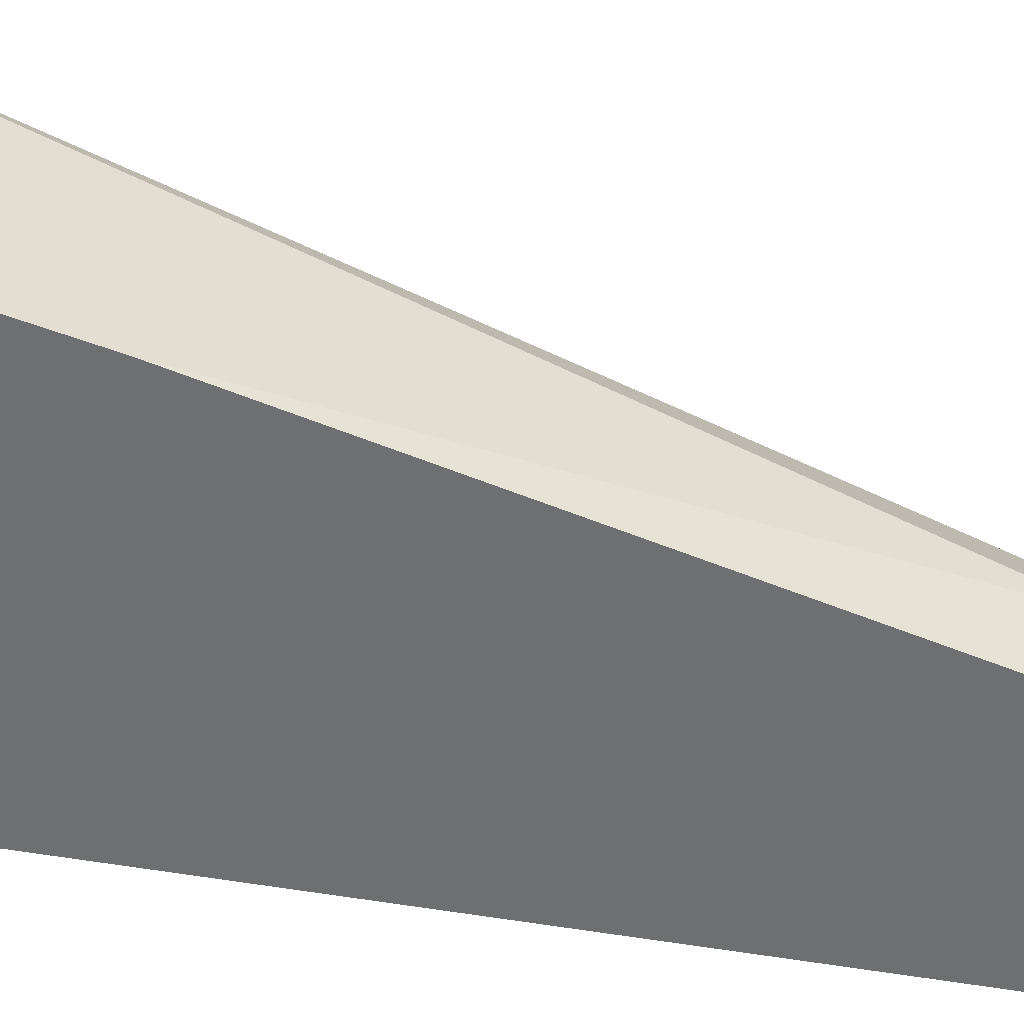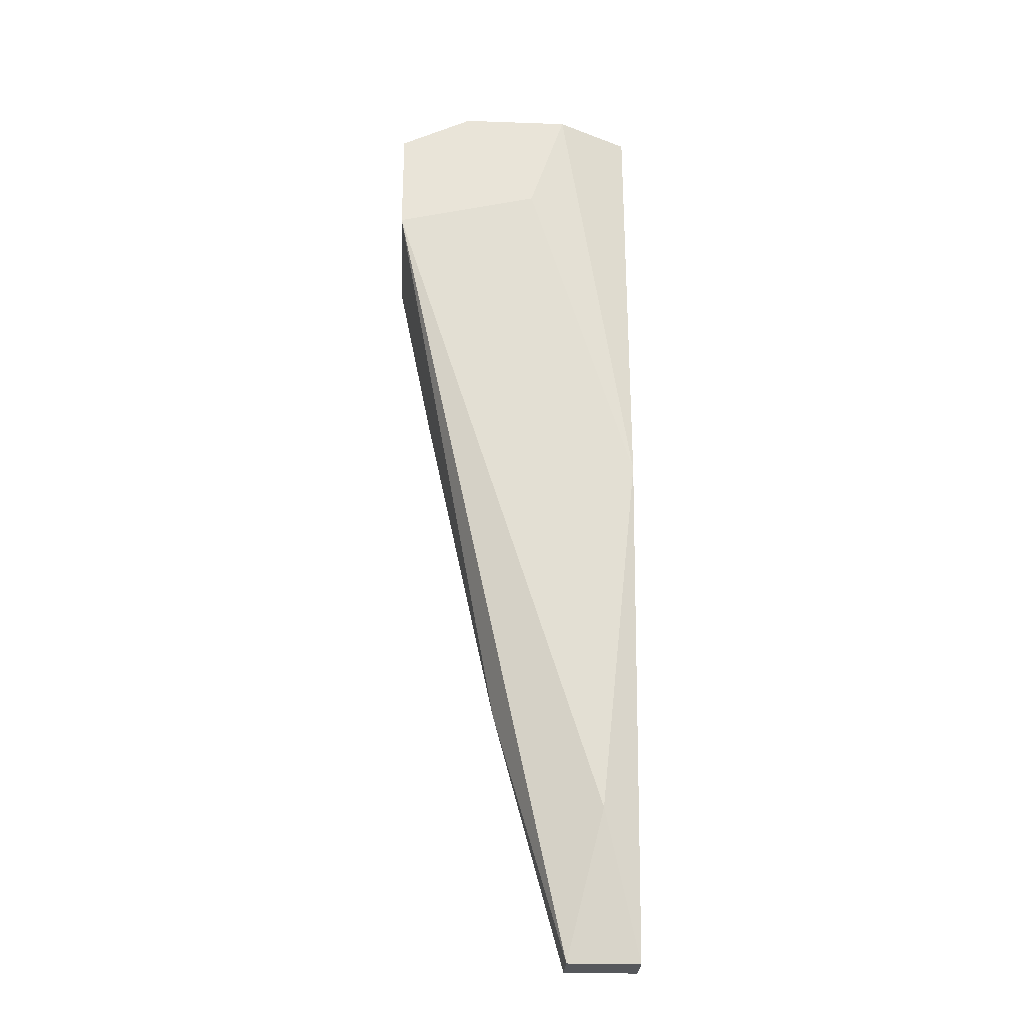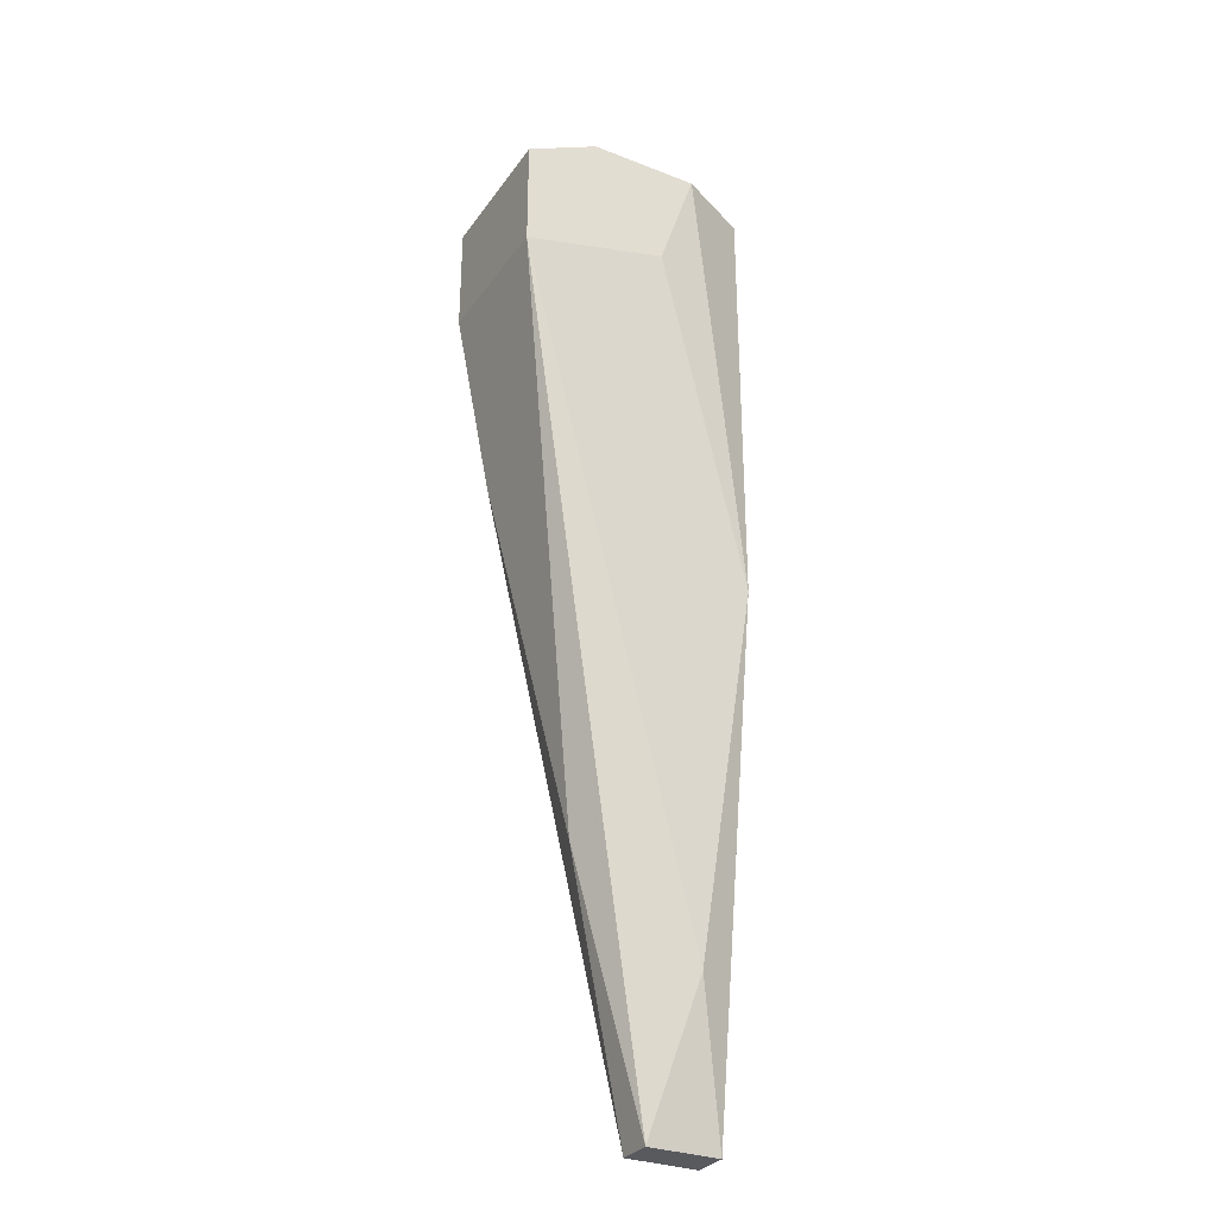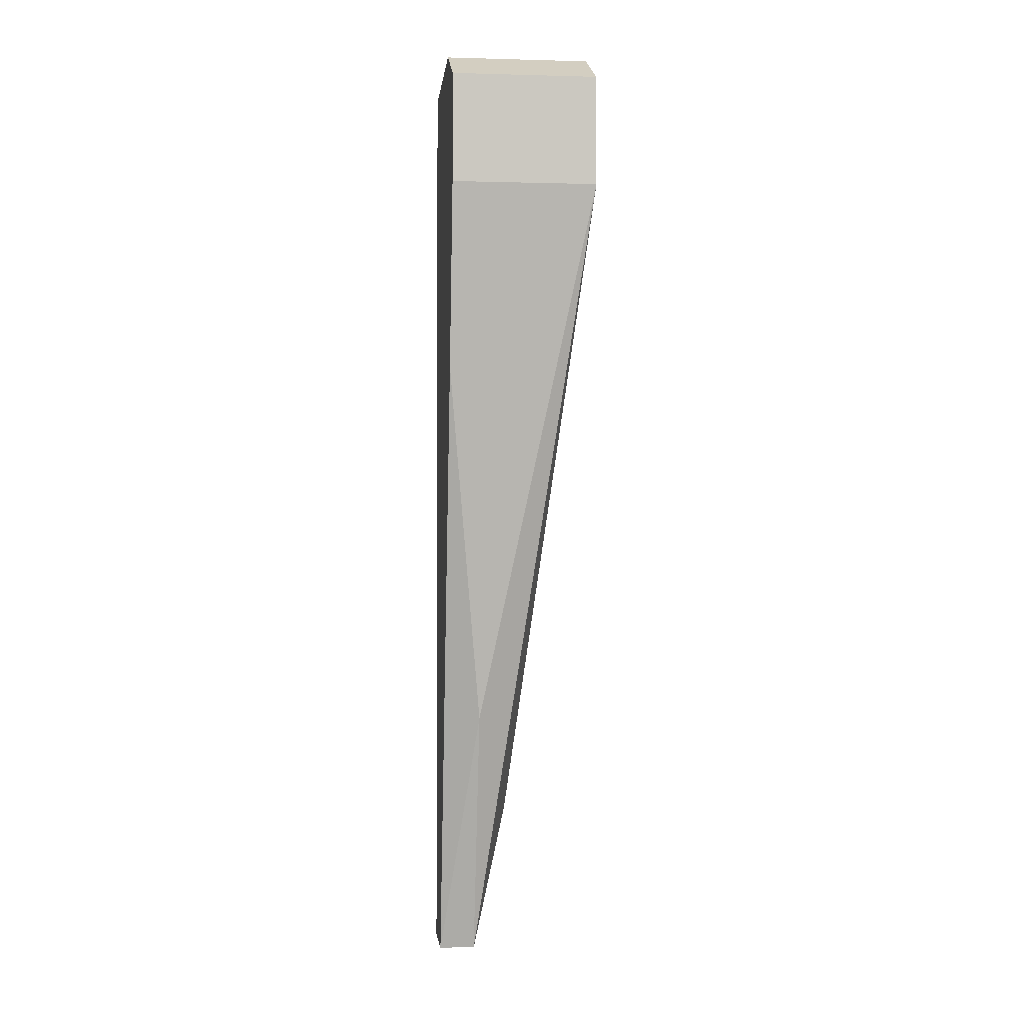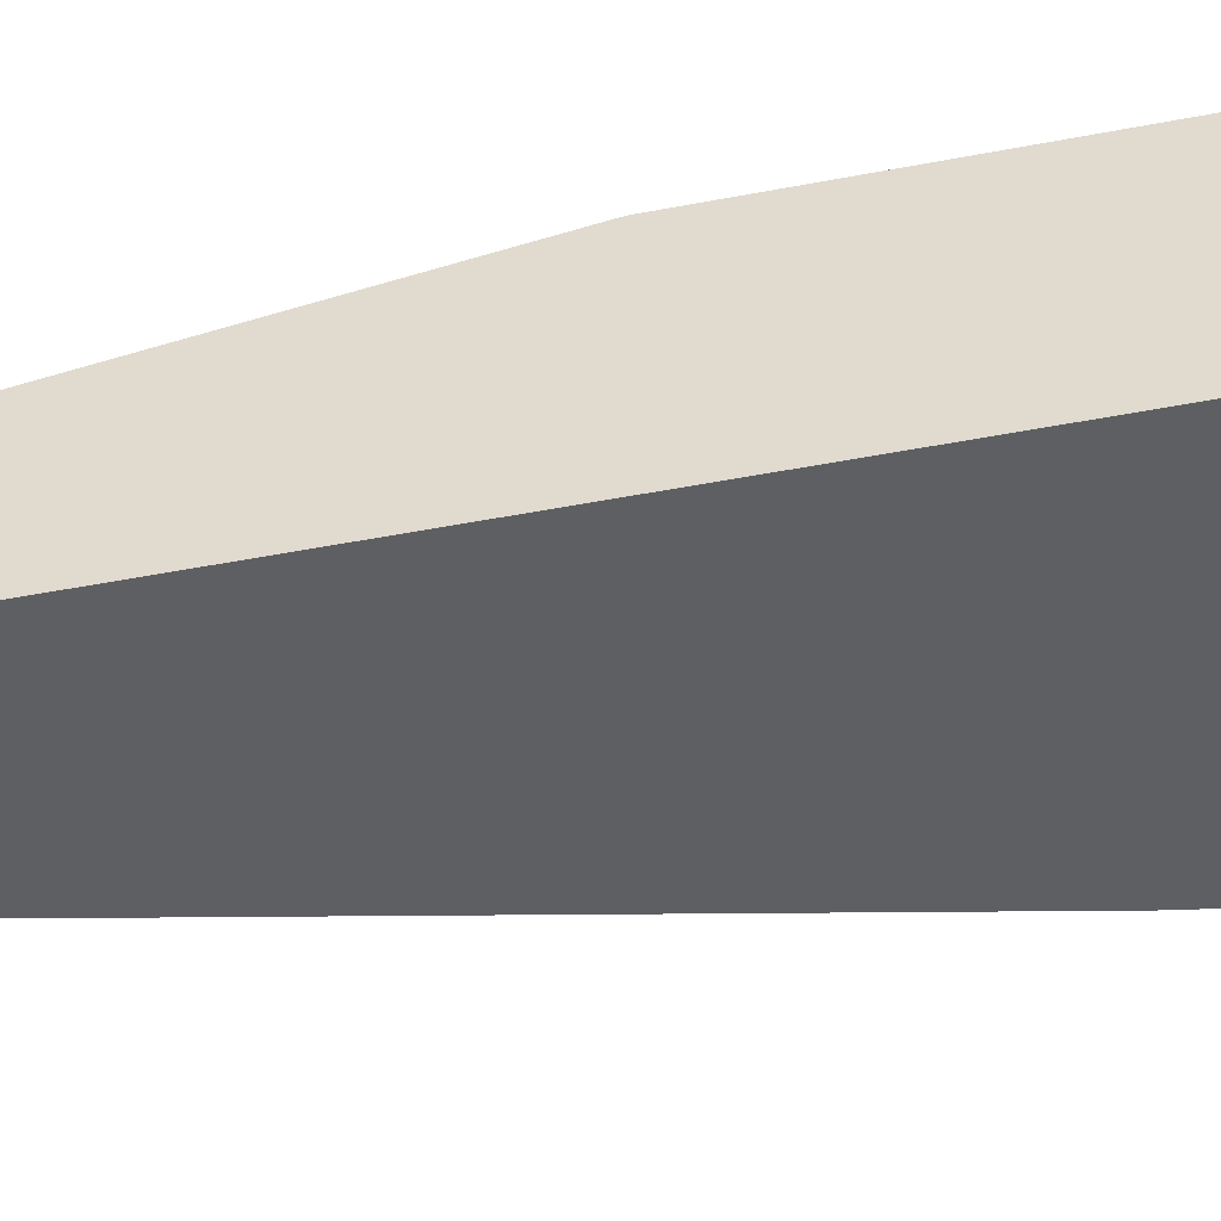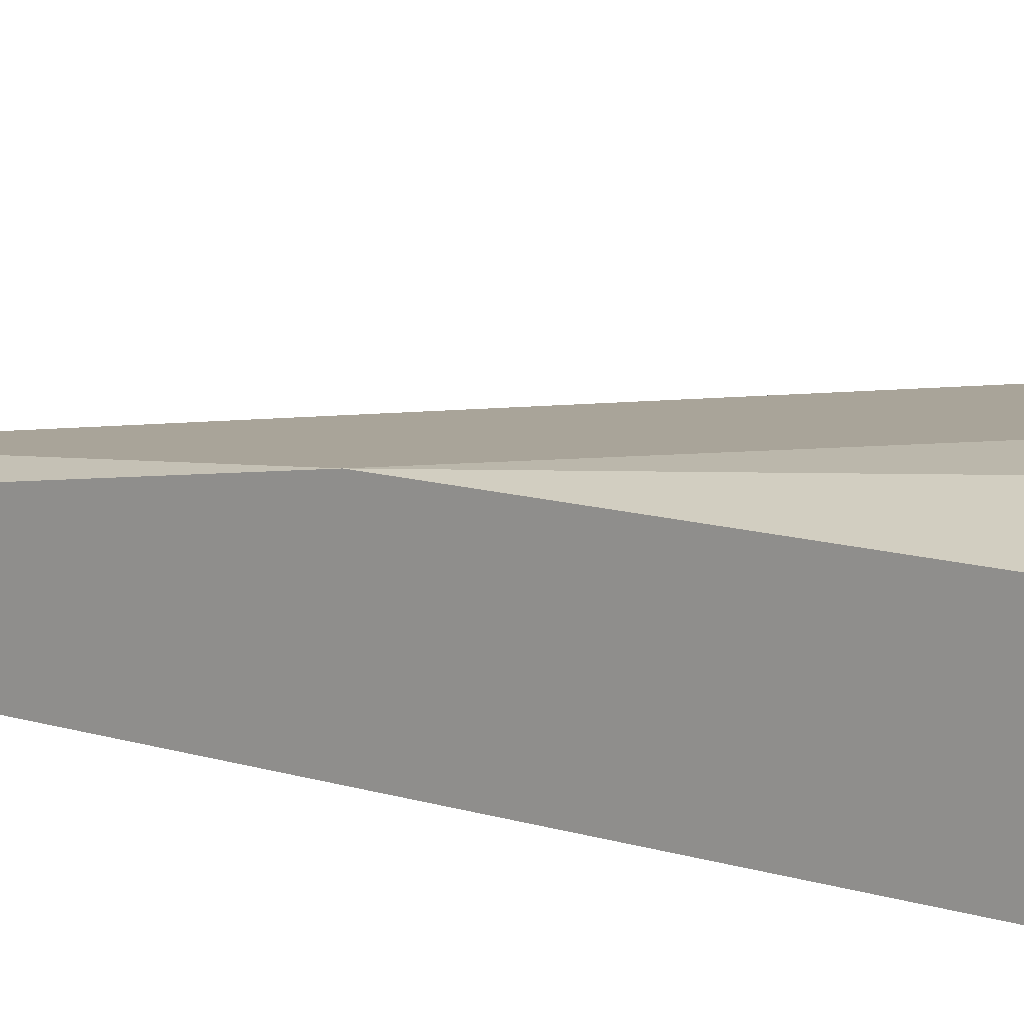
<metadata>
{"format":"obj","ext":"obj","renderer":"f3d","projection":"perspective","resolution":1024,"background":"white","views":[{"elev":-54.6,"azim":-100.3,"up":"+Z"},{"elev":-28.1,"azim":-3.1,"up":"+Y"},{"elev":-30.9,"azim":-29.1,"up":"+Y"},{"elev":-1.8,"azim":-95.8,"up":"+Y"},{"elev":-40.9,"azim":103.9,"up":"+Z"},{"elev":10.2,"azim":131.3,"up":"+Z"}]}
</metadata>
<code>
v -0.002227 0.01463 -0.02181
v -0.004195 0.05202 -0.02378
v -0.004195 0.05202 -0.01591
v 0.001706 0.05202 -0.01591
v 0.001706 0.000855 -0.02181
v 0.001706 0.000855 -0.02378
v -0.008132 0.05004 -0.02378
v -0.008132 0.05004 -0.01591
v -0.008132 0.04414 -0.02378
v -0.008132 0.04414 -0.01591
v 0.003675 0.008728 -0.01984
v -0.006163 0.0343 -0.02378
v -0.000262 0.04611 -0.01591
v 0.005644 0.0284 -0.01787
v 0.005644 0.05202 -0.02378
v 0.005644 0.05202 -0.01787
v 0.005644 0.000855 -0.02181
v 0.005644 0.000855 -0.02378
f 11 14 13
f 12 9 15
f 16 17 15
f 16 15 4
f 9 10 7
f 15 9 7
f 17 16 14
f 16 4 14
f 10 4 3
f 4 15 3
f 17 14 11
f 6 17 5
f 11 10 5
f 17 11 5
f 12 15 18
f 15 17 18
f 6 12 18
f 17 6 18
f 9 12 1
f 10 9 1
f 12 6 1
f 5 10 1
f 6 5 1
f 7 10 8
f 10 3 8
f 3 7 8
f 15 7 2
f 3 15 2
f 7 3 2
f 4 10 13
f 14 4 13
f 10 11 13

</code>
